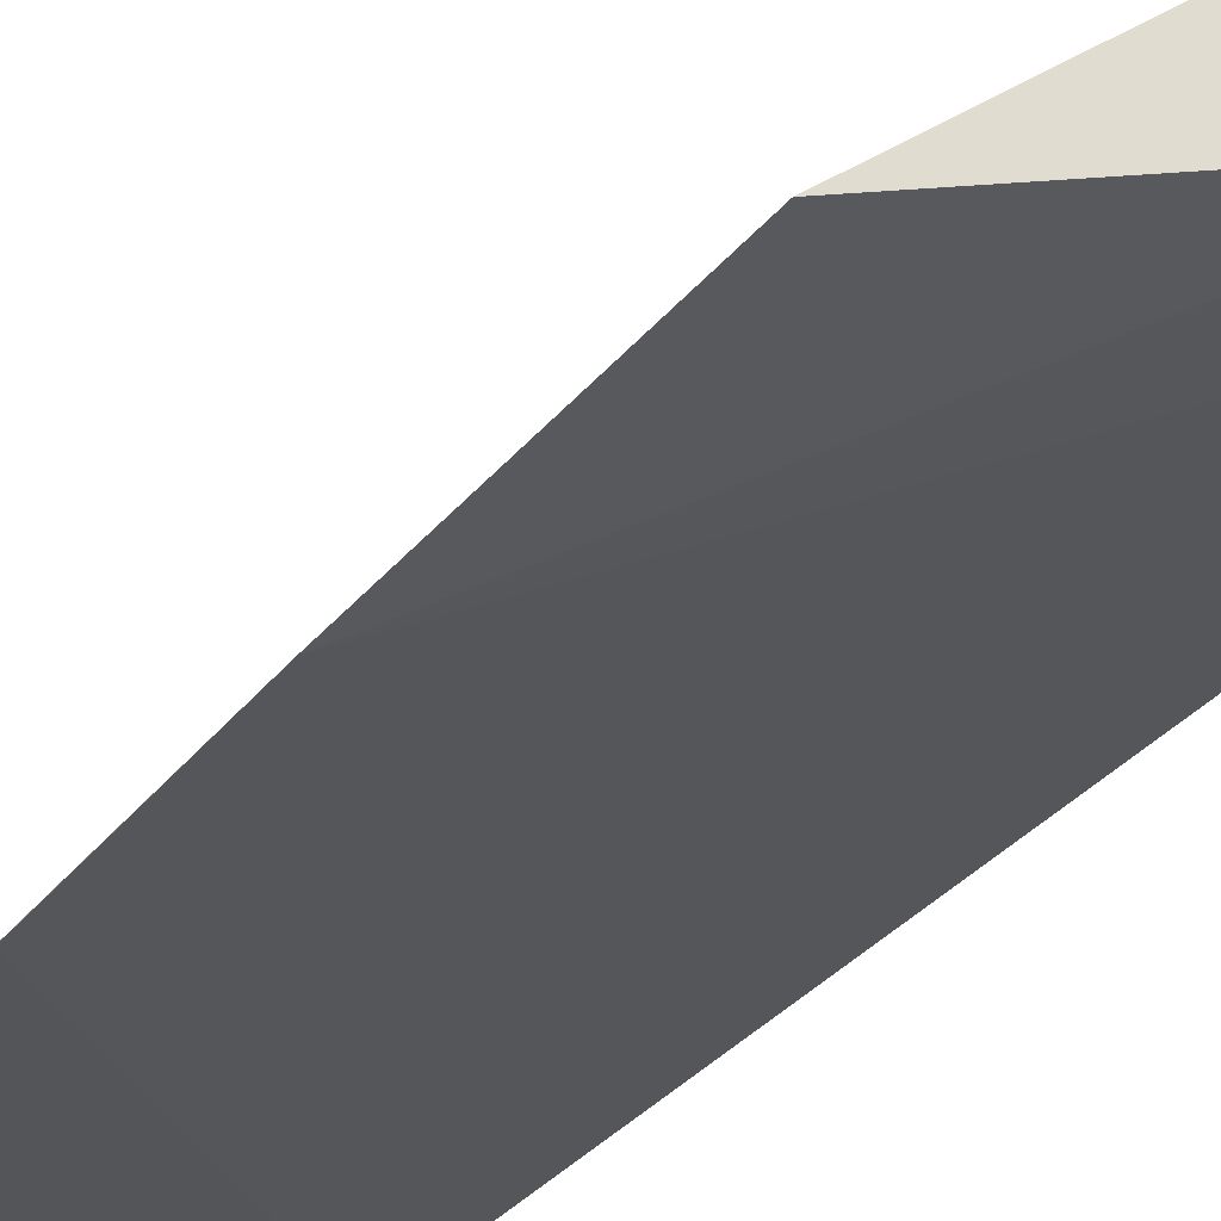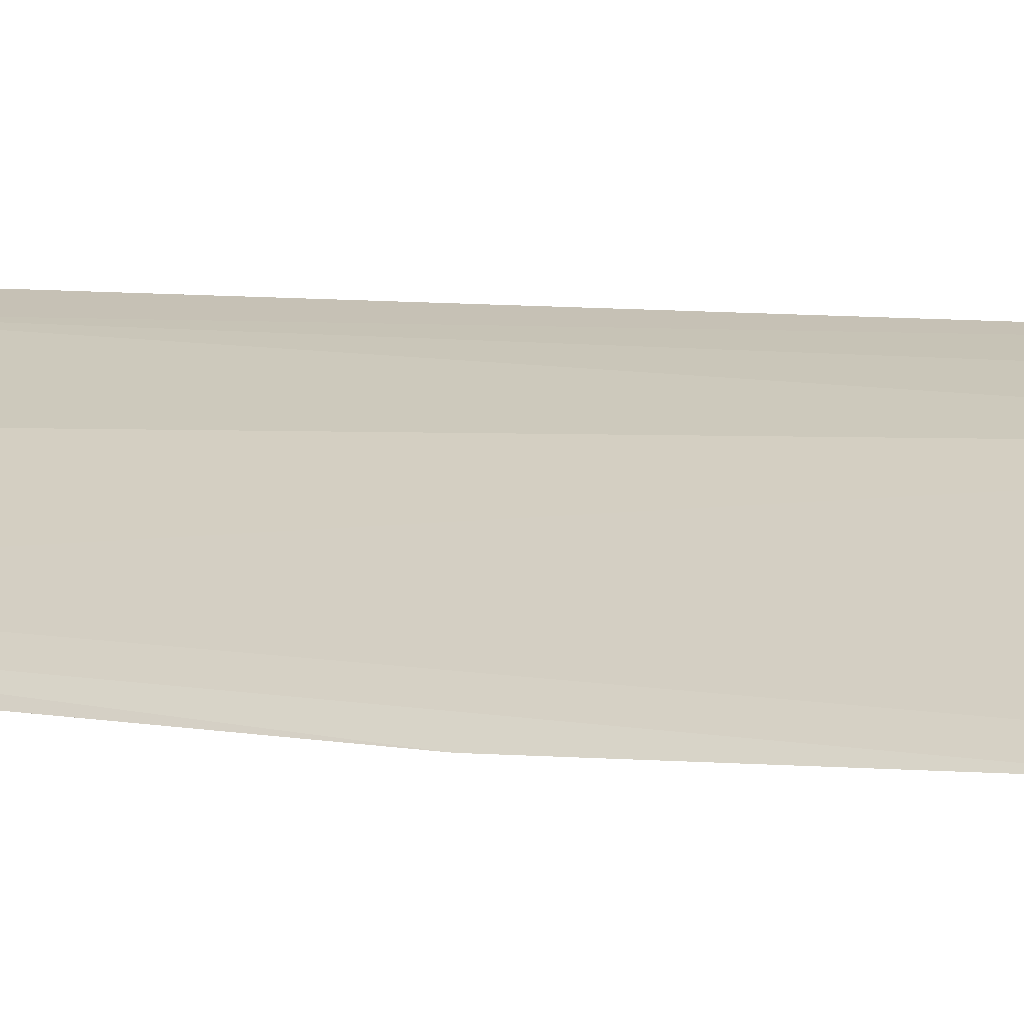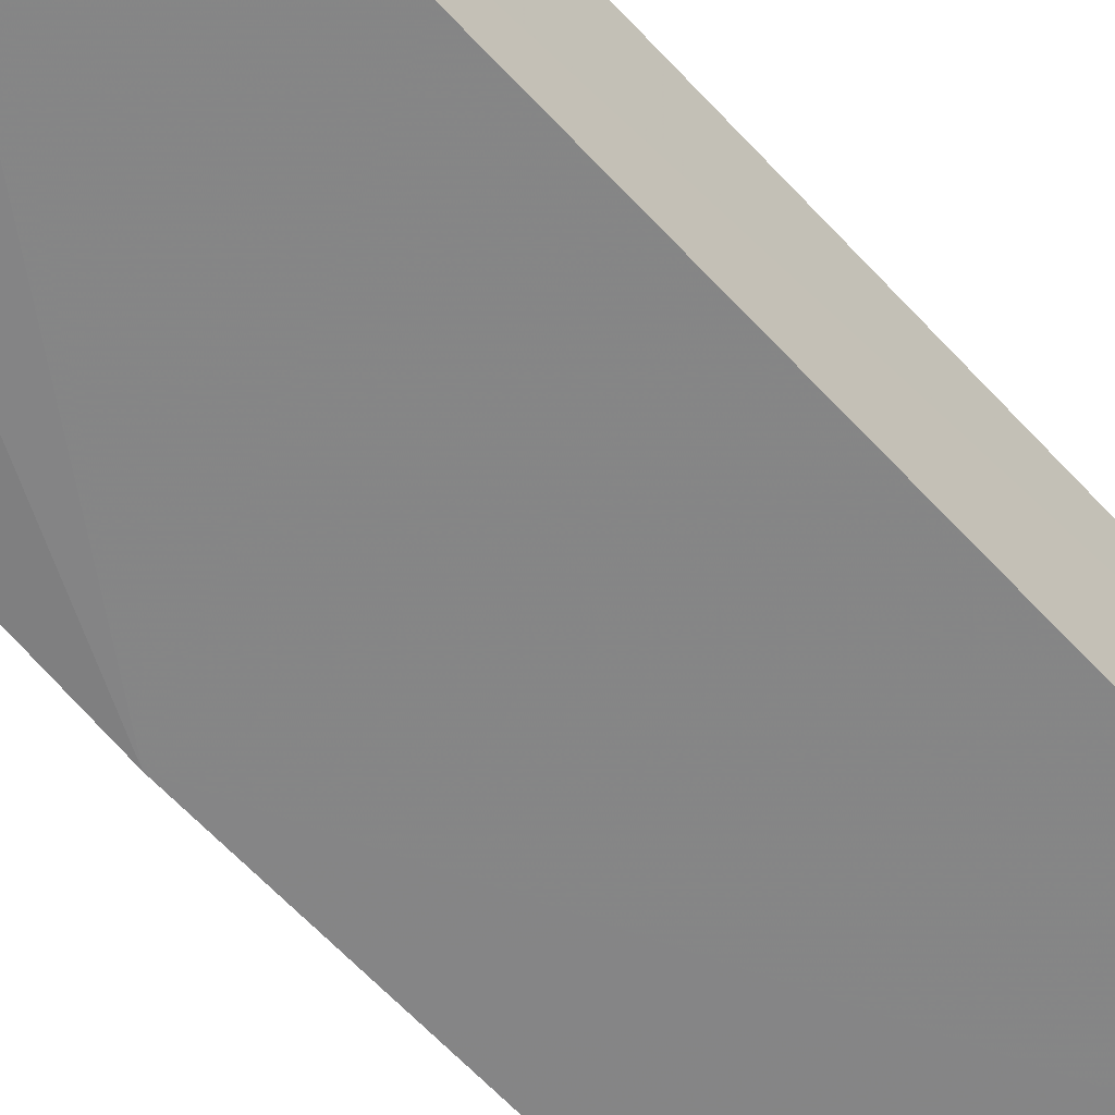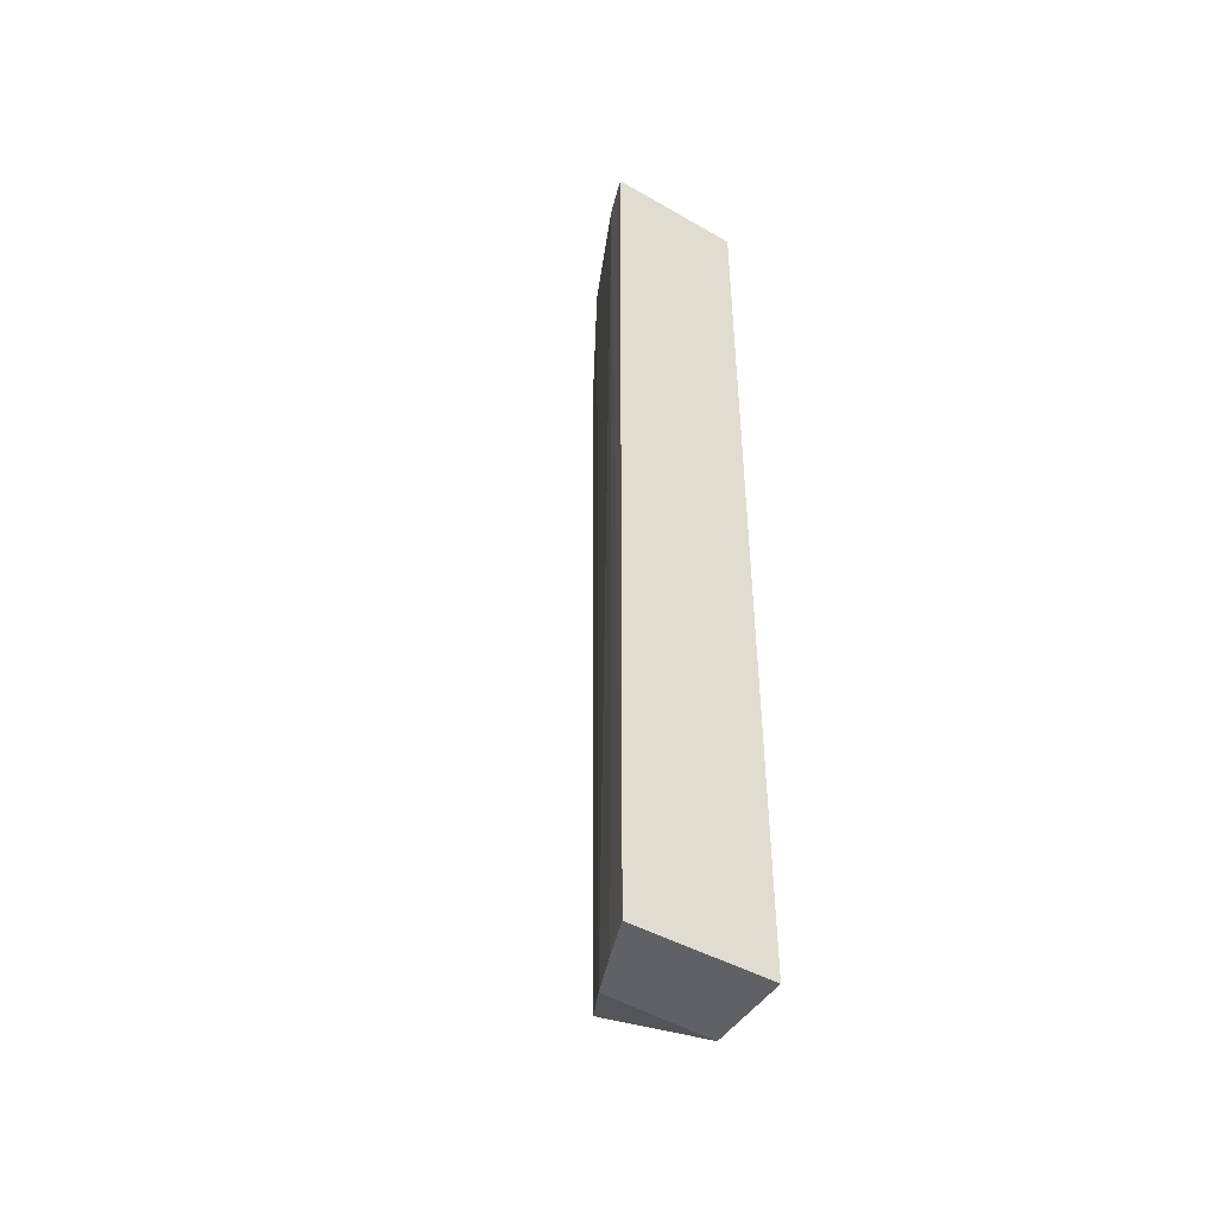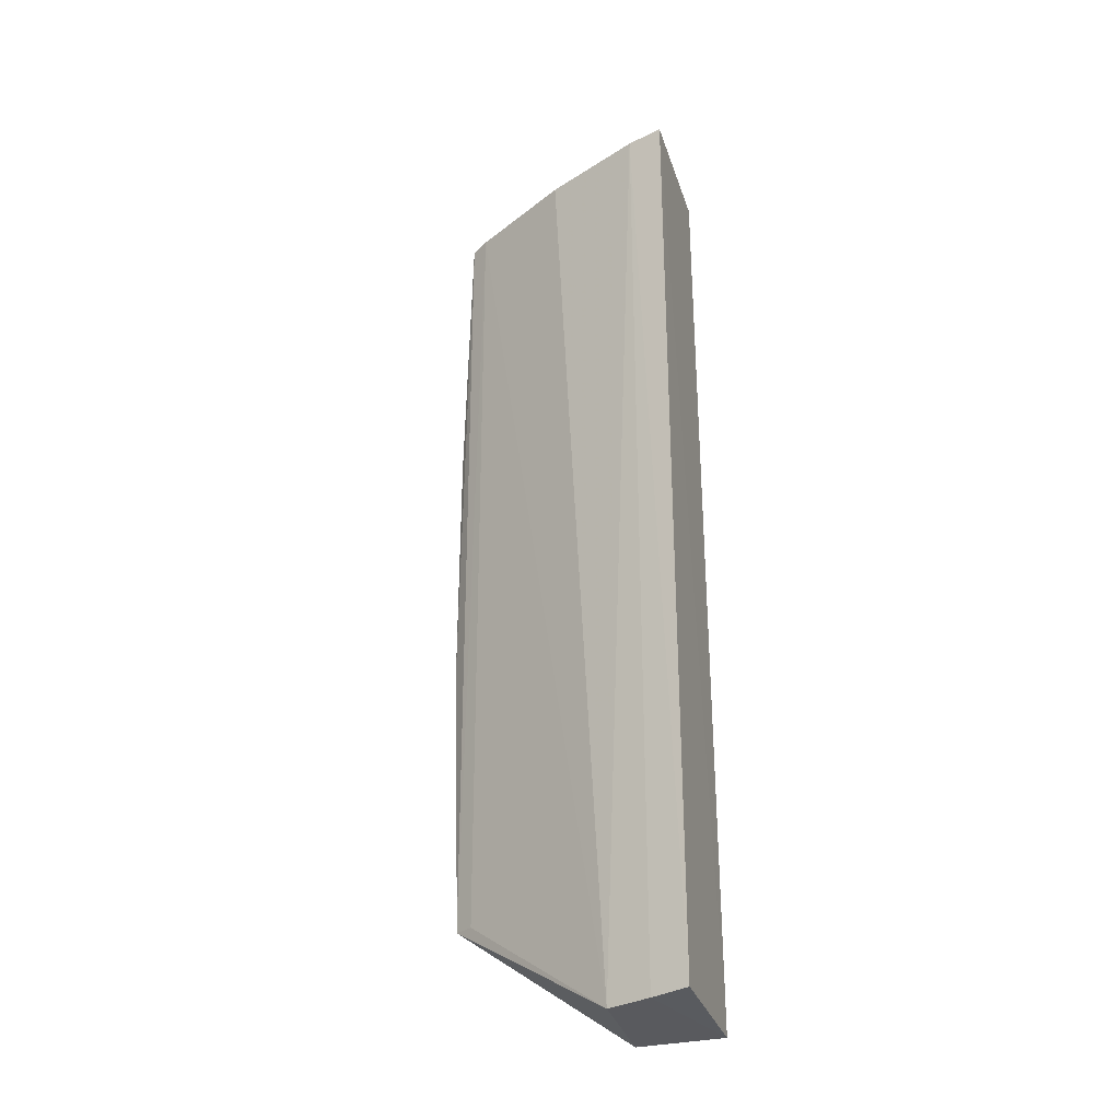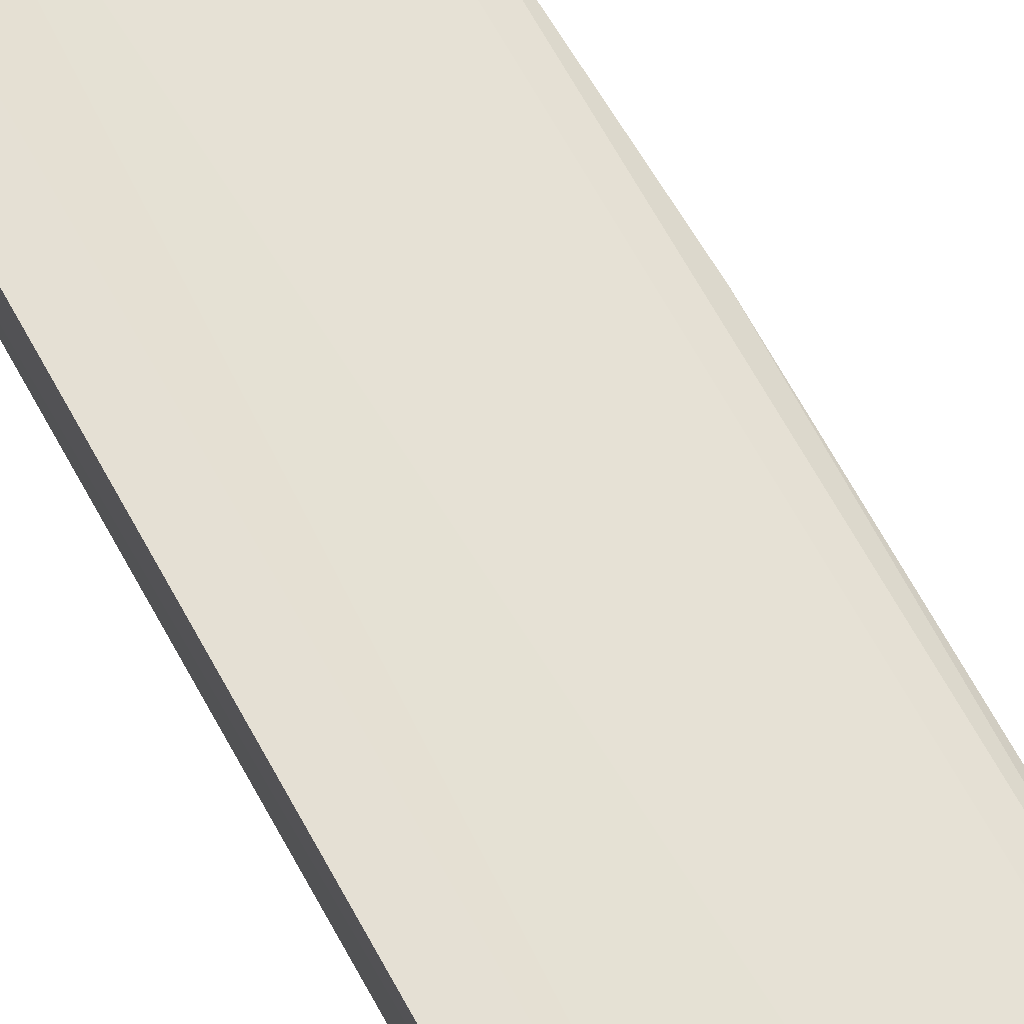
<metadata>
{"format":"obj","ext":"obj","renderer":"f3d","projection":"perspective","resolution":1024,"background":"white","views":[{"elev":-25.9,"azim":153.7,"up":"+Y"},{"elev":5.5,"azim":122.6,"up":"+Y"},{"elev":-61.0,"azim":-137.9,"up":"+Y"},{"elev":-46.6,"azim":-121.6,"up":"+Z"},{"elev":-32.1,"azim":-161.8,"up":"+Z"},{"elev":71.0,"azim":-29.3,"up":"+Y"}]}
</metadata>
<code>
v 0.007632 -0.006192 0.1193
v 0.009243 -0.007244 0.1191
v 0.009097 -0.007534 0.04562
v -0.01331 -0.008035 0.1192
v 0.01028 -0.008536 0.09345
v -0.01331 -0.008035 0.03457
v -0.01362 0.003883 0.1192
v -0.01356 0.004095 0.03449
v 0.007472 -0.006498 0.04551
v -0.006536 0.001529 0.03445
v -0.01034 0.002809 0.1193
v 0.01031 -0.00855 0.07135
v -0.005947 -0.008035 0.03457
v -0.01033 0.002986 0.03439
v -0.001529 -0.001018 0.1193
f 1 2 3
f 4 2 1
f 5 2 4
f 6 7 8
f 6 4 7
f 9 10 1
f 9 1 3
f 9 3 10
f 11 7 4
f 11 4 1
f 11 8 7
f 12 3 2
f 12 2 5
f 12 5 4
f 12 4 6
f 13 10 3
f 13 12 6
f 13 3 12
f 14 6 8
f 14 13 6
f 14 10 13
f 14 11 10
f 14 8 11
f 15 11 1
f 15 1 10
f 15 10 11

</code>
